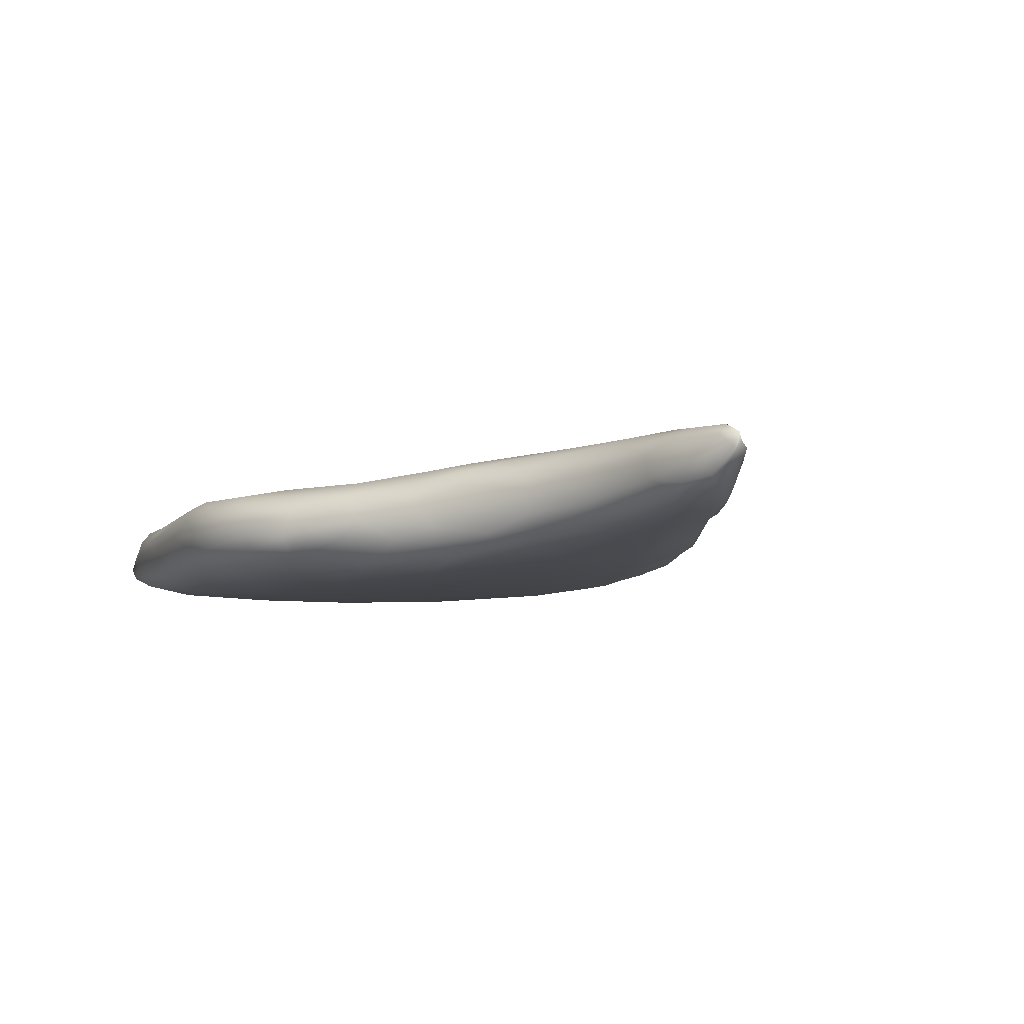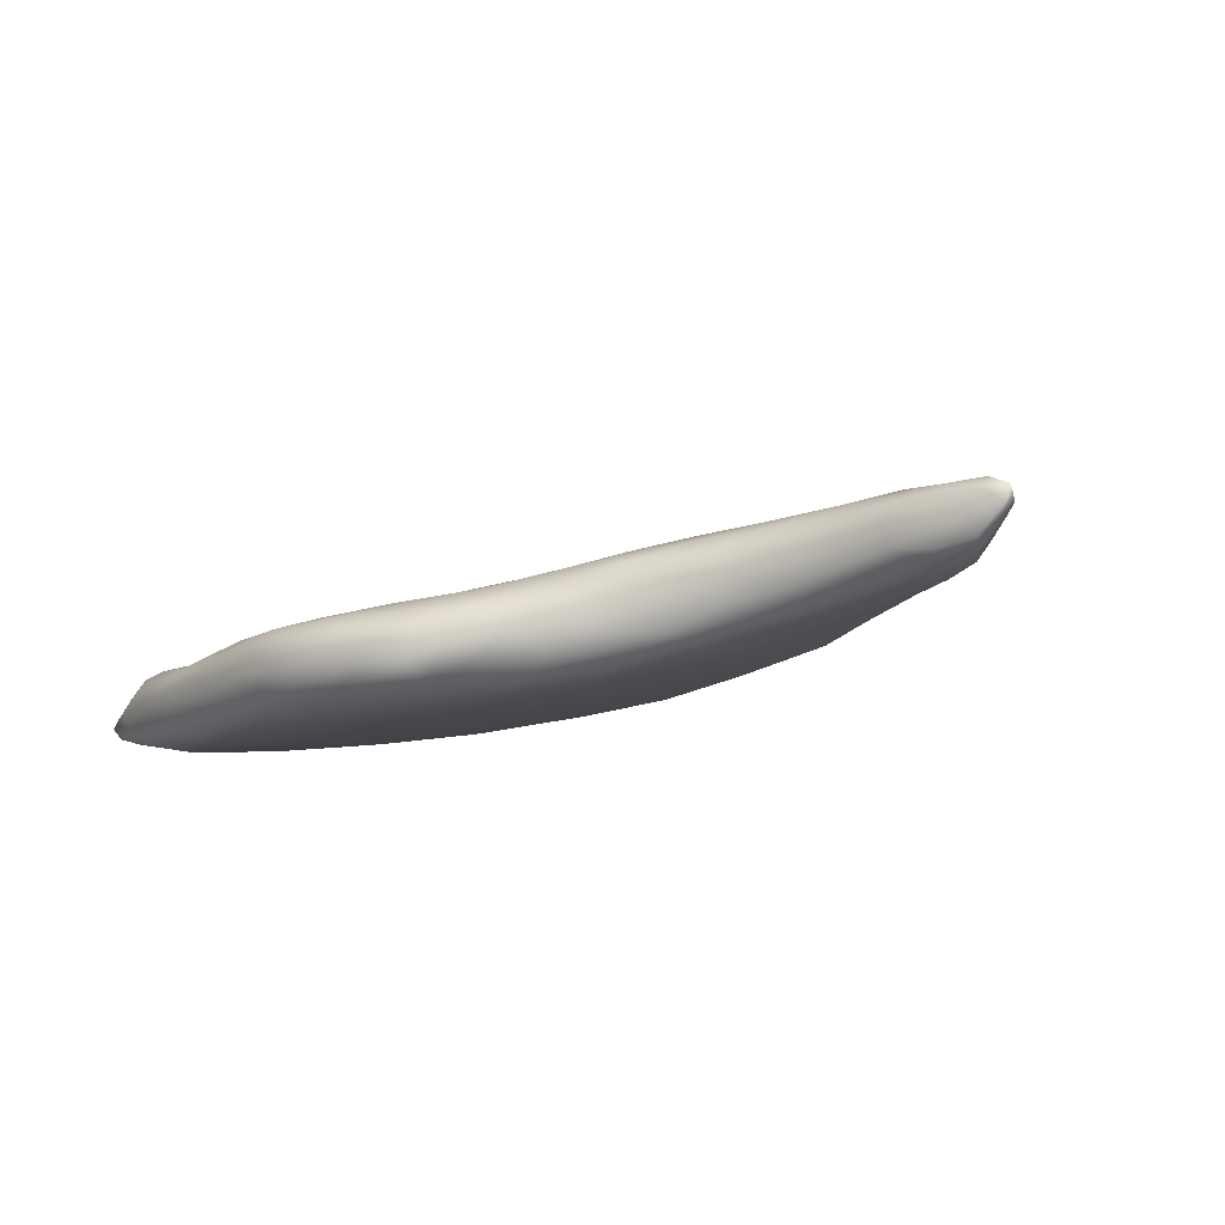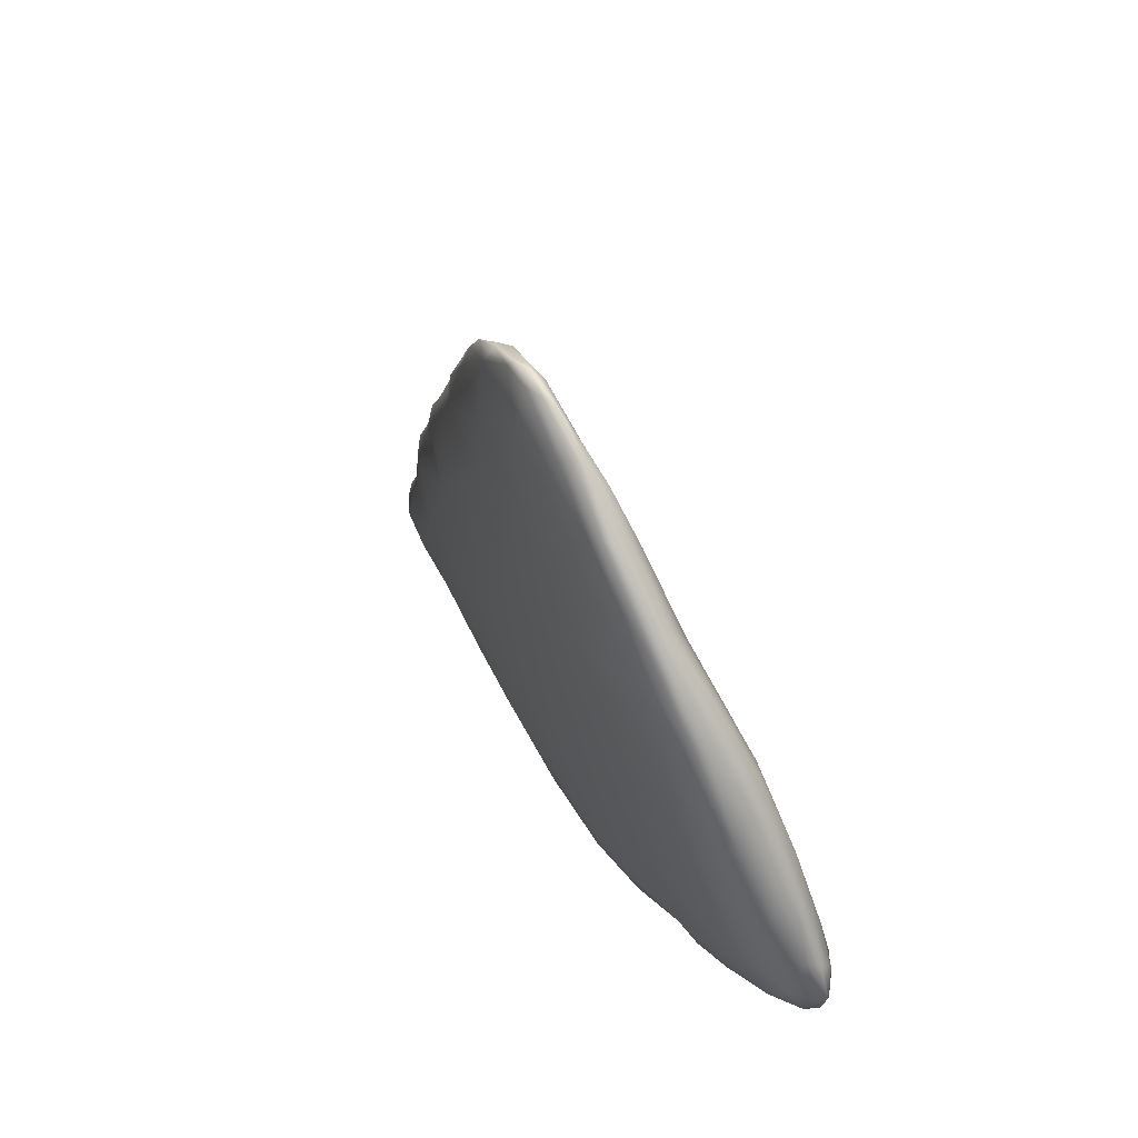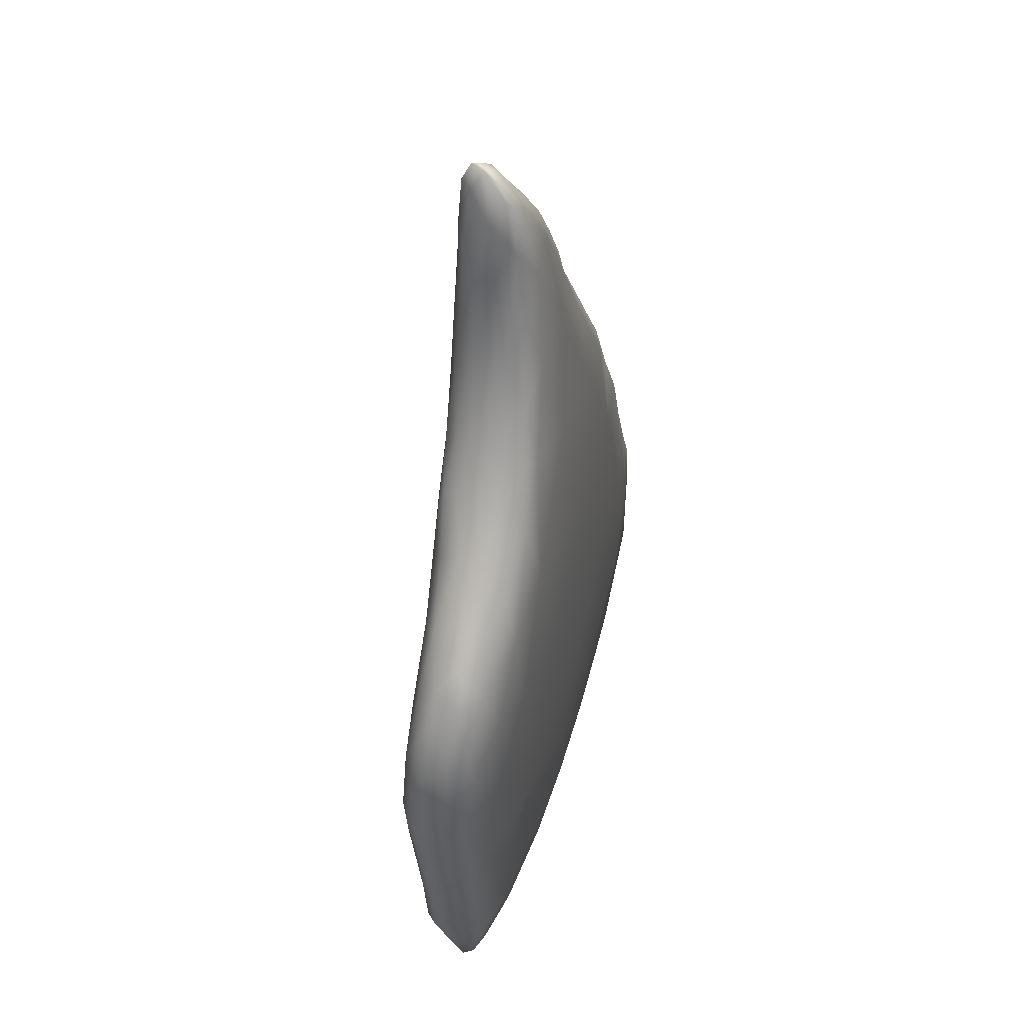
<metadata>
{"format":"obj","ext":"obj","renderer":"f3d","projection":"perspective","resolution":1024,"background":"white","views":[{"elev":19.3,"azim":-136.4,"up":"+Y"},{"elev":18.5,"azim":-151.5,"up":"+Y"},{"elev":28.6,"azim":45.3,"up":"+Z"},{"elev":-54.3,"azim":-113.0,"up":"+Z"}]}
</metadata>
<code>
o 1094
v 6.027 1.255 3.465
v 5.99 1.235 3.479
v 5.932 1.274 3.478
v 6.072 1.267 3.474
v 5.998 1.301 3.474
v 5.95 1.293 3.476
v 5.914 1.227 3.524
v 6.034 1.173 3.554
v 6.171 1.194 3.499
v 6.11 1.192 3.507
v 6.104 1.231 3.487
v 5.862 1.271 3.509
v 6.177 1.224 3.51
v 5.873 1.286 3.493
v 6.123 1.269 3.498
v 5.884 1.304 3.491
v 6.052 1.305 3.493
v 5.934 1.32 3.486
v 5.967 1.33 3.495
v 6.21 1.159 3.526
v 6.19 1.143 3.537
v 5.848 1.301 3.504
v 5.838 1.323 3.512
v 6.136 1.278 3.517
v 5.881 1.336 3.51
v 6.101 1.299 3.523
v 6.013 1.329 3.517
v 6.275 1.108 3.562
v 6.183 1.125 3.571
v 6.276 1.132 3.549
v 6.267 1.161 3.543
v 5.802 1.249 3.573
v 6.258 1.199 3.547
v 5.748 1.287 3.57
v 6.2 1.238 3.536
v 5.803 1.309 3.534
v 5.78 1.339 3.553
v 5.815 1.366 3.558
v 5.911 1.351 3.532
v 6.342 1.103 3.575
v 6.333 1.159 3.575
v 5.73 1.316 3.576
v 6.184 1.258 3.557
v 6.075 1.3 3.58
v 5.957 1.342 3.567
v 6.392 1.054 3.614
v 6.381 1.118 3.59
v 6.427 1.07 3.615
v 5.921 1.187 3.604
v 5.657 1.295 3.625
v 6.307 1.188 3.587
v 5.678 1.342 3.605
v 5.715 1.37 3.603
v 5.841 1.37 3.609
v 6.278 1.076 3.613
v 6.147 1.079 3.697
v 6.405 1.131 3.613
v 6.406 1.142 3.632
v 5.679 1.316 3.605
v 6.172 1.253 3.616
v 5.739 1.389 3.622
v 6.457 1.044 3.634
v 6.476 1.053 3.641
v 6.45 1.083 3.631
v 5.736 1.238 3.659
v 6.382 1.155 3.644
v 6.265 1.195 3.66
v 5.6 1.341 3.64
v 5.623 1.376 3.64
v 5.946 1.324 3.671
v 5.651 1.402 3.648
v 5.745 1.397 3.664
v 6.361 1.029 3.672
v 6.448 1.028 3.662
v 6.485 1.043 3.663
v 6.49 1.053 3.665
v 5.899 1.14 3.757
v 6.46 1.093 3.663
v 5.572 1.328 3.657
v 5.539 1.381 3.663
v 5.783 1.37 3.739
v 5.659 1.418 3.665
v 5.695 1.412 3.666
v 6.495 1.04 3.683
v 5.574 1.313 3.676
v 6.091 1.246 3.727
v 5.504 1.362 3.677
v 5.442 1.416 3.685
v 5.546 1.412 3.671
v 5.278 1.483 3.682
v 5.341 1.473 3.688
v 5.296 1.461 3.693
v 5.459 1.457 3.696
v 5.579 1.431 3.683
v 5.232 1.503 3.688
v 5.269 1.515 3.69
v 5.205 1.545 3.699
v 6.43 0.9943 3.747
v 6.474 1.025 3.723
v 6.488 1.039 3.719
v 6.483 1.061 3.707
v 6.432 1.121 3.672
v 5.741 1.186 3.802
v 6.374 1.13 3.724
v 5.567 1.274 3.781
v 5.392 1.406 3.698
v 5.448 1.361 3.719
v 5.326 1.419 3.723
v 5.232 1.49 3.693
v 5.243 1.473 3.719
v 5.691 1.413 3.703
v 5.359 1.498 3.7
v 5.614 1.434 3.704
v 5.511 1.463 3.719
v 5.215 1.522 3.701
v 5.198 1.555 3.704
v 5.319 1.53 3.708
v 5.203 1.565 3.704
v 5.24 1.553 3.71
v 5.234 1.566 3.716
v 6.312 0.9946 3.803
v 6.447 1.083 3.74
v 5.209 1.523 3.721
v 5.41 1.495 3.718
v 5.202 1.538 3.721
v 5.292 1.547 3.727
v 5.213 1.563 3.71
v 6.377 0.9634 3.862
v 6.224 1.162 3.806
v 5.294 1.42 3.767
v 5.259 1.448 3.762
v 5.235 1.482 3.745
v 5.618 1.432 3.748
v 5.523 1.465 3.743
v 5.425 1.499 3.743
v 5.355 1.522 3.73
v 6.445 0.994 3.819
v 6.456 1.018 3.824
v 6.02 1.046 3.909
v 6.465 1.045 3.778
v 5.416 1.345 3.805
v 5.232 1.507 3.753
v 5.228 1.538 3.74
v 5.352 1.524 3.757
v 5.291 1.538 3.761
v 5.247 1.549 3.737
v 6.198 0.9953 3.894
v 6.435 1.041 3.862
v 5.925 1.291 3.799
v 5.305 1.411 3.811
v 5.363 1.368 3.845
v 5.275 1.448 3.791
v 5.609 1.402 3.844
v 5.475 1.468 3.789
v 6.403 0.9662 3.895
v 5.805 1.123 3.924
v 6.344 1.081 3.877
v 5.657 1.195 3.895
v 5.552 1.24 3.918
v 5.303 1.454 3.829
v 5.281 1.497 3.799
v 5.373 1.489 3.816
v 5.322 1.493 3.819
v 5.274 1.522 3.77
v 6.445 1.027 3.85
v 6.376 0.9458 3.934
v 6.413 0.9841 3.938
v 5.461 1.293 3.924
v 5.777 1.303 3.931
v 5.355 1.374 3.861
v 5.342 1.4 3.858
v 5.477 1.424 3.886
v 6.305 0.9519 3.948
v 6.379 1.027 3.974
v 5.996 1.206 3.942
v 5.397 1.347 3.897
v 5.363 1.406 3.889
v 5.349 1.441 3.867
v 5.394 1.443 3.875
v 6.381 0.9429 3.971
v 6.425 1.013 3.909
v 6.398 1.012 3.97
v 5.6 1.356 3.956
v 6.375 0.9478 4.007
v 6.15 1.11 4.016
v 5.452 1.303 3.955
v 5.413 1.354 3.93
v 5.409 1.384 3.928
v 5.446 1.403 3.927
v 6.347 0.9356 3.996
v 6.26 1.025 4.099
v 5.558 1.215 4.019
v 5.412 1.406 3.915
v 5.702 1.133 4.061
v 5.504 1.26 4.002
v 5.458 1.334 3.978
v 5.514 1.367 3.969
v 6.345 0.9301 4.045
v 6.132 0.9698 4.05
v 5.971 1.129 4.155
v 5.479 1.299 3.994
v 5.471 1.355 3.973
v 5.604 1.312 4.049
v 6.276 0.9264 4.081
v 6.385 0.9855 4.015
v 5.923 1.042 4.055
v 5.525 1.252 4.039
v 5.706 1.275 4.07
v 6.336 0.9293 4.095
v 6.359 0.9554 4.06
v 6.35 0.9929 4.055
v 5.559 1.218 4.065
v 5.84 1.212 4.091
v 5.528 1.284 4.043
v 5.552 1.309 4.042
v 6.299 0.9176 4.137
v 5.883 1.025 4.183
v 6.105 1.059 4.177
v 5.563 1.234 4.08
v 5.615 1.265 4.108
v 6.038 0.96 4.214
v 6.343 0.9633 4.095
v 5.629 1.17 4.112
v 5.576 1.272 4.082
v 6.25 0.9065 4.2
v 6.284 0.9169 4.196
v 5.69 1.125 4.16
v 5.61 1.203 4.122
v 5.604 1.237 4.113
v 5.752 1.216 4.164
v 5.675 1.249 4.127
v 6.172 0.9188 4.225
v 5.795 1.063 4.238
v 6.305 0.9369 4.163
v 6.301 0.967 4.146
v 6.241 0.9672 4.234
v 5.674 1.143 4.176
v 5.657 1.169 4.164
v 5.664 1.187 4.174
v 5.667 1.22 4.157
v 5.717 1.206 4.185
v 6.234 0.906 4.262
v 6.254 0.9398 4.248
v 5.721 1.117 4.212
v 5.706 1.145 4.211
v 6.208 0.9054 4.264
v 6.147 1.011 4.244
v 5.771 1.169 4.23
v 6.243 0.9185 4.263
v 5.944 0.9816 4.299
v 5.767 1.095 4.26
v 6 1.054 4.287
v 5.737 1.16 4.226
v 5.857 1.149 4.206
v 6.074 0.923 4.347
v 5.809 1.058 4.29
v 5.774 1.104 4.273
v 6.162 0.9081 4.337
v 6.212 0.9408 4.314
v 5.879 1.014 4.339
v 6.135 0.9733 4.332
v 5.849 1.103 4.284
v 6.187 0.9128 4.349
v 6.201 0.9228 4.332
v 5.827 1.058 4.315
v 5.828 1.07 4.321
v 5.809 1.093 4.293
v 5.982 0.9558 4.396
v 6.159 0.9278 4.381
v 5.862 1.054 4.34
v 6.106 0.9089 4.416
v 5.935 0.9781 4.393
v 5.897 1.01 4.37
v 6.044 0.9891 4.382
v 5.884 1.026 4.362
v 5.955 1.016 4.374
v 6.15 0.917 4.401
v 5.976 0.9568 4.422
v 5.927 1.003 4.389
v 6.058 0.9249 4.423
v 6.103 0.9441 4.413
v 5.954 0.9747 4.409
v 6.129 0.9143 4.407
v 6.119 0.9222 4.424
v 6.032 0.9591 4.429
v 5.974 0.9762 4.413
v 6.08 0.9169 4.437
v 6.017 0.9444 4.428
v 6.104 0.9218 4.431
v 6.007 0.9551 4.428
v 6.086 0.9323 4.432
v 6.056 0.9363 4.427
f 1 2 3
f 4 1 5
f 3 6 1
f 5 1 6
f 7 2 8
f 9 10 11
f 12 2 7
f 10 2 1
f 11 10 1
f 13 9 11
f 2 12 3
f 1 4 11
f 13 11 4
f 12 14 3
f 4 15 13
f 3 14 16
f 6 3 16
f 5 17 4
f 15 4 17
f 6 16 18
f 5 6 18
f 17 5 19
f 10 20 21
f 20 10 9
f 10 8 2
f 12 22 14
f 14 22 16
f 23 16 22
f 15 17 24
f 16 25 18
f 16 23 25
f 17 26 24
f 18 25 19
f 18 19 5
f 17 19 27
f 26 17 27
f 21 20 28
f 8 10 29
f 10 21 29
f 30 20 31
f 20 9 31
f 31 9 13
f 12 7 32
f 31 13 33
f 12 32 34
f 35 33 13
f 13 15 35
f 22 36 23
f 22 12 36
f 12 34 36
f 15 24 35
f 36 37 23
f 23 37 25
f 25 37 38
f 25 39 19
f 38 39 25
f 19 39 27
f 29 21 28
f 30 28 20
f 30 40 28
f 40 30 31
f 41 31 33
f 36 34 42
f 42 37 36
f 43 24 26
f 26 27 44
f 45 27 39
f 28 40 46
f 47 48 40
f 47 40 31
f 47 31 41
f 32 7 49
f 8 49 7
f 32 50 34
f 33 35 51
f 51 35 43
f 35 24 43
f 37 42 52
f 43 26 44
f 37 52 53
f 38 37 53
f 39 38 54
f 39 54 45
f 29 28 55
f 28 46 55
f 48 46 40
f 56 8 29
f 8 56 49
f 41 57 47
f 41 33 51
f 57 41 51
f 58 57 51
f 50 59 34
f 59 42 34
f 52 42 59
f 44 60 43
f 45 44 27
f 61 38 53
f 61 54 38
f 62 46 48
f 63 62 48
f 63 48 64
f 47 64 48
f 47 57 64
f 65 32 49
f 65 50 32
f 66 58 51
f 51 43 67
f 66 51 67
f 43 60 67
f 52 59 68
f 69 52 68
f 53 52 69
f 44 45 70
f 61 53 71
f 54 61 72
f 55 46 73
f 62 74 46
f 46 74 73
f 63 75 62
f 56 29 55
f 76 75 63
f 64 76 63
f 77 49 56
f 64 57 78
f 50 79 68
f 59 50 68
f 68 80 69
f 69 71 53
f 54 81 70
f 70 45 54
f 61 71 82
f 61 82 83
f 61 83 72
f 62 75 74
f 73 56 55
f 84 75 76
f 76 64 78
f 57 58 78
f 65 49 77
f 85 50 65
f 79 50 85
f 60 86 67
f 85 87 79
f 60 44 86
f 79 87 68
f 68 87 80
f 80 87 88
f 89 80 88
f 69 80 89
f 89 71 69
f 90 91 92
f 92 91 88
f 93 88 91
f 89 88 93
f 54 72 81
f 71 89 94
f 82 71 94
f 90 95 96
f 96 91 90
f 95 97 96
f 74 98 73
f 74 99 98
f 74 75 99
f 99 75 84
f 100 84 76
f 76 101 100
f 76 78 101
f 78 58 102
f 65 77 103
f 58 66 102
f 67 104 66
f 103 105 65
f 105 85 65
f 70 86 44
f 106 87 107
f 85 107 87
f 87 106 88
f 108 92 106
f 88 106 92
f 109 92 110
f 93 94 89
f 72 83 111
f 111 81 72
f 92 109 95
f 90 92 95
f 112 93 91
f 82 94 113
f 82 113 83
f 96 112 91
f 94 93 114
f 95 115 97
f 95 109 115
f 116 97 115
f 117 112 96
f 118 97 116
f 97 119 96
f 119 117 96
f 119 97 118
f 120 119 118
f 121 73 98
f 99 84 100
f 78 102 122
f 122 101 78
f 104 102 66
f 108 106 107
f 110 92 108
f 83 113 111
f 110 115 109
f 123 115 110
f 94 114 113
f 93 112 124
f 93 124 114
f 115 123 116
f 123 125 116
f 112 117 124
f 119 126 117
f 118 116 127
f 127 120 118
f 126 119 120
f 121 98 128
f 121 56 73
f 104 122 102
f 129 104 67
f 67 86 129
f 105 107 85
f 130 110 108
f 130 131 110
f 110 132 123
f 132 110 131
f 113 133 111
f 134 113 114
f 124 135 114
f 124 117 136
f 135 124 136
f 136 117 126
f 137 98 99
f 99 100 138
f 77 56 139
f 100 101 140
f 122 140 101
f 141 107 105
f 130 108 141
f 141 108 107
f 133 81 111
f 113 134 133
f 114 135 134
f 125 123 142
f 143 125 142
f 136 126 144
f 125 143 116
f 145 144 126
f 143 127 116
f 127 143 146
f 127 146 120
f 120 146 145
f 126 120 145
f 56 121 147
f 140 122 148
f 149 86 70
f 149 70 81
f 130 150 131
f 130 151 150
f 132 131 152
f 133 153 81
f 132 142 123
f 135 136 144
f 154 135 144
f 98 155 128
f 155 98 137
f 138 137 99
f 140 138 100
f 139 156 77
f 156 103 77
f 104 157 122
f 157 148 122
f 158 105 103
f 105 158 159
f 130 141 151
f 131 150 152
f 152 142 132
f 160 142 152
f 154 133 134
f 161 142 160
f 143 142 161
f 134 135 154
f 145 162 144
f 163 162 145
f 154 144 162
f 164 146 143
f 145 146 164
f 163 145 164
f 56 147 139
f 138 140 165
f 148 165 140
f 129 157 104
f 159 141 105
f 154 153 133
f 164 143 161
f 166 128 155
f 167 137 138
f 141 159 168
f 151 141 168
f 149 81 169
f 170 150 151
f 171 150 170
f 153 169 81
f 150 171 152
f 162 172 154
f 163 164 161
f 121 128 173
f 173 147 121
f 174 148 157
f 129 86 175
f 175 86 149
f 151 168 176
f 176 170 151
f 171 160 152
f 177 160 171
f 178 160 177
f 154 172 153
f 160 178 161
f 163 161 178
f 162 163 179
f 180 166 155
f 167 155 137
f 167 138 181
f 138 165 181
f 148 174 182
f 156 158 103
f 176 171 170
f 172 183 153
f 179 163 178
f 172 162 179
f 128 166 173
f 184 155 167
f 165 148 181
f 157 129 185
f 168 186 176
f 169 175 149
f 177 171 187
f 183 169 153
f 188 177 187
f 178 177 188
f 172 179 189
f 166 180 190
f 184 180 155
f 182 181 148
f 157 191 174
f 168 159 192
f 176 186 187
f 187 171 176
f 193 178 188
f 179 178 193
f 189 179 193
f 166 190 173
f 185 191 157
f 194 158 156
f 185 129 175
f 168 195 186
f 188 187 196
f 172 197 183
f 172 189 197
f 180 198 190
f 180 184 198
f 199 139 147
f 159 158 194
f 200 185 175
f 168 192 195
f 195 201 186
f 187 186 201
f 202 188 196
f 193 188 202
f 197 203 183
f 189 193 202
f 197 189 202
f 173 190 204
f 199 147 173
f 167 181 205
f 182 205 181
f 139 206 156
f 156 206 194
f 159 194 192
f 195 207 201
f 196 187 201
f 208 169 183
f 203 208 183
f 199 173 204
f 190 198 204
f 184 209 198
f 210 184 167
f 210 167 205
f 182 211 205
f 211 182 174
f 195 192 212
f 195 212 207
f 175 169 213
f 169 208 213
f 214 196 201
f 202 196 214
f 215 197 202
f 203 197 215
f 216 204 198
f 210 209 184
f 206 139 199
f 211 174 191
f 217 194 206
f 200 218 185
f 212 219 207
f 207 214 201
f 214 215 202
f 220 203 215
f 221 206 199
f 211 222 205
f 205 222 210
f 192 223 212
f 223 192 194
f 213 200 175
f 214 207 219
f 214 224 215
f 224 220 215
f 204 216 225
f 216 209 226
f 198 209 216
f 218 191 185
f 223 194 227
f 212 223 228
f 228 219 212
f 214 219 229
f 213 208 230
f 231 203 220
f 208 203 231
f 232 204 225
f 232 199 204
f 221 217 206
f 217 233 194
f 227 194 233
f 228 229 219
f 229 224 214
f 231 230 208
f 234 209 210
f 210 222 234
f 211 235 222
f 235 191 236
f 211 191 235
f 223 227 237
f 223 237 238
f 238 228 223
f 239 229 228
f 220 224 229
f 229 240 220
f 240 231 220
f 241 230 231
f 216 242 225
f 242 216 226
f 199 232 221
f 234 226 209
f 235 243 234
f 234 222 235
f 237 227 244
f 244 227 233
f 245 238 237
f 238 239 228
f 240 229 239
f 240 241 231
f 225 246 232
f 225 242 246
f 236 243 235
f 191 247 236
f 244 245 237
f 239 238 245
f 241 248 230
f 226 249 242
f 249 226 234
f 243 249 234
f 217 250 233
f 218 247 191
f 251 245 244
f 200 252 218
f 253 240 239
f 241 240 253
f 248 241 253
f 248 254 230
f 254 213 230
f 232 255 221
f 221 250 217
f 233 256 251
f 251 244 233
f 252 247 218
f 254 200 213
f 253 239 245
f 253 245 257
f 232 246 258
f 236 259 243
f 250 260 233
f 259 236 261
f 251 257 245
f 253 262 248
f 248 262 254
f 232 258 255
f 246 242 258
f 250 221 255
f 242 249 263
f 264 249 243
f 259 264 243
f 247 261 236
f 260 256 233
f 265 251 256
f 265 257 251
f 257 265 266
f 252 200 254
f 267 257 266
f 267 253 257
f 262 253 267
f 242 263 258
f 250 268 260
f 259 261 269
f 256 260 265
f 252 261 247
f 267 270 262
f 262 252 254
f 255 258 271
f 259 269 264
f 260 272 273
f 272 260 268
f 260 273 265
f 274 261 252
f 275 270 266
f 270 267 266
f 276 262 270
f 252 262 276
f 250 255 268
f 264 263 249
f 264 277 263
f 268 278 272
f 273 275 265
f 265 275 266
f 270 275 279
f 255 280 268
f 271 280 255
f 264 269 277
f 269 261 281
f 282 273 272
f 275 273 282
f 274 281 261
f 279 275 282
f 252 276 274
f 276 270 279
f 258 283 271
f 277 283 263
f 263 283 258
f 269 284 277
f 272 278 282
f 269 281 284
f 285 281 274
f 286 276 279
f 271 287 280
f 271 283 287
f 288 268 280
f 282 278 288
f 288 278 268
f 286 279 282
f 285 276 286
f 274 276 285
f 280 287 288
f 287 283 289
f 283 277 289
f 288 290 282
f 291 289 284
f 289 277 284
f 290 286 282
f 284 281 291
f 285 286 290
f 281 285 291
f 288 287 292
f 287 289 292
f 290 288 292
f 292 289 291
f 285 290 292
f 291 285 292

</code>
